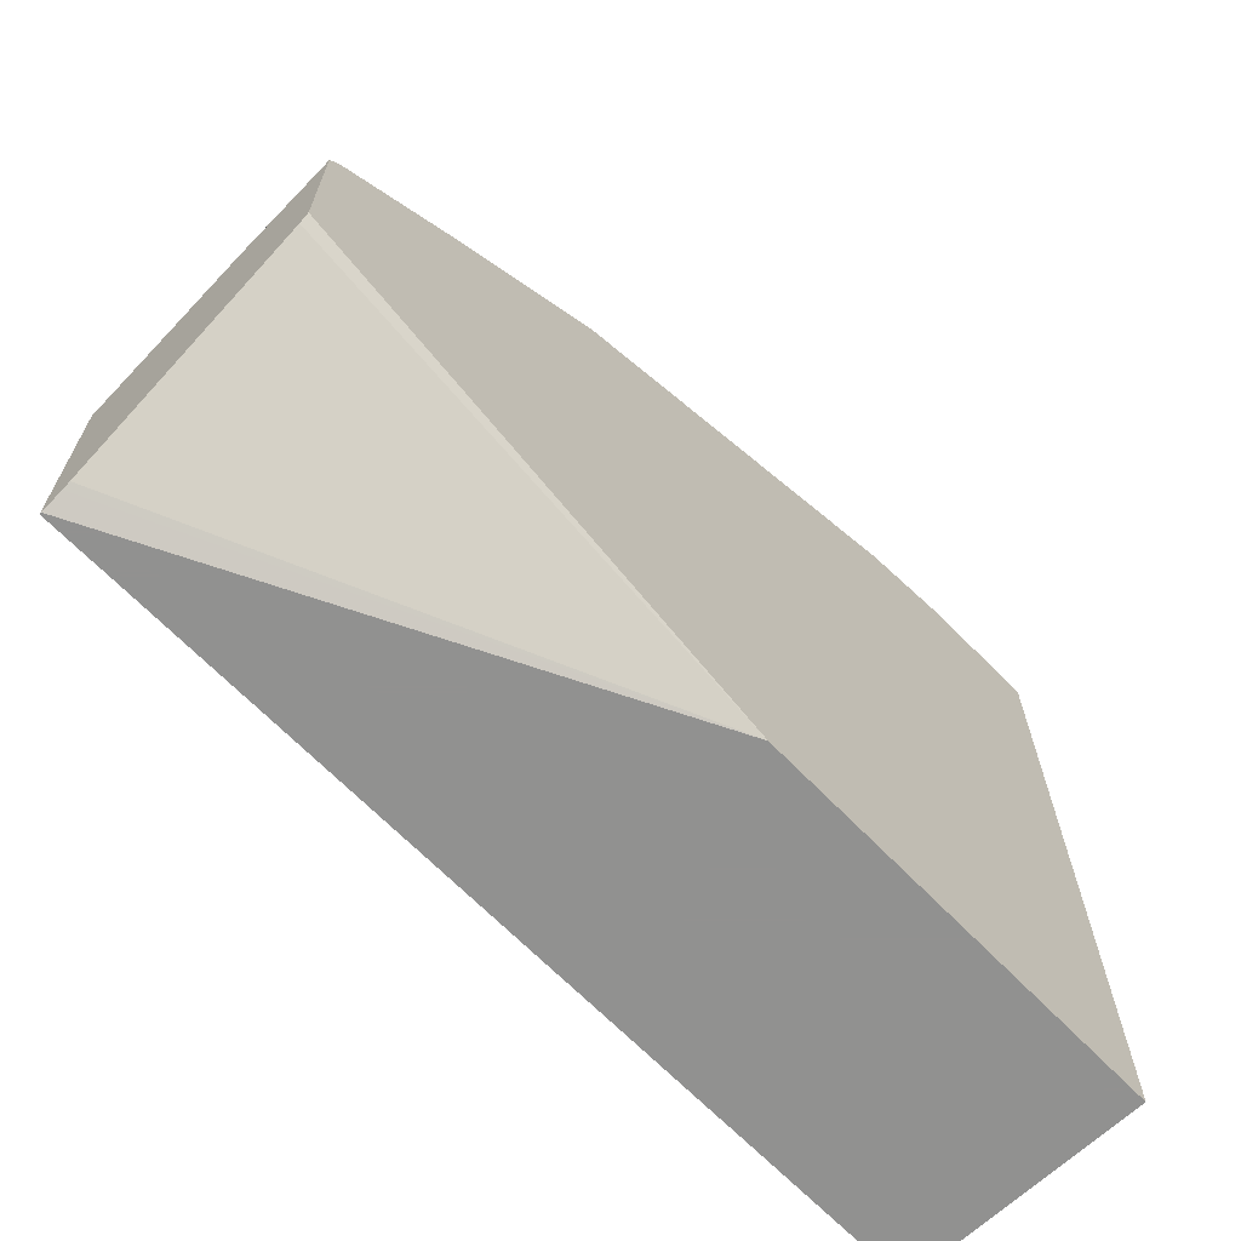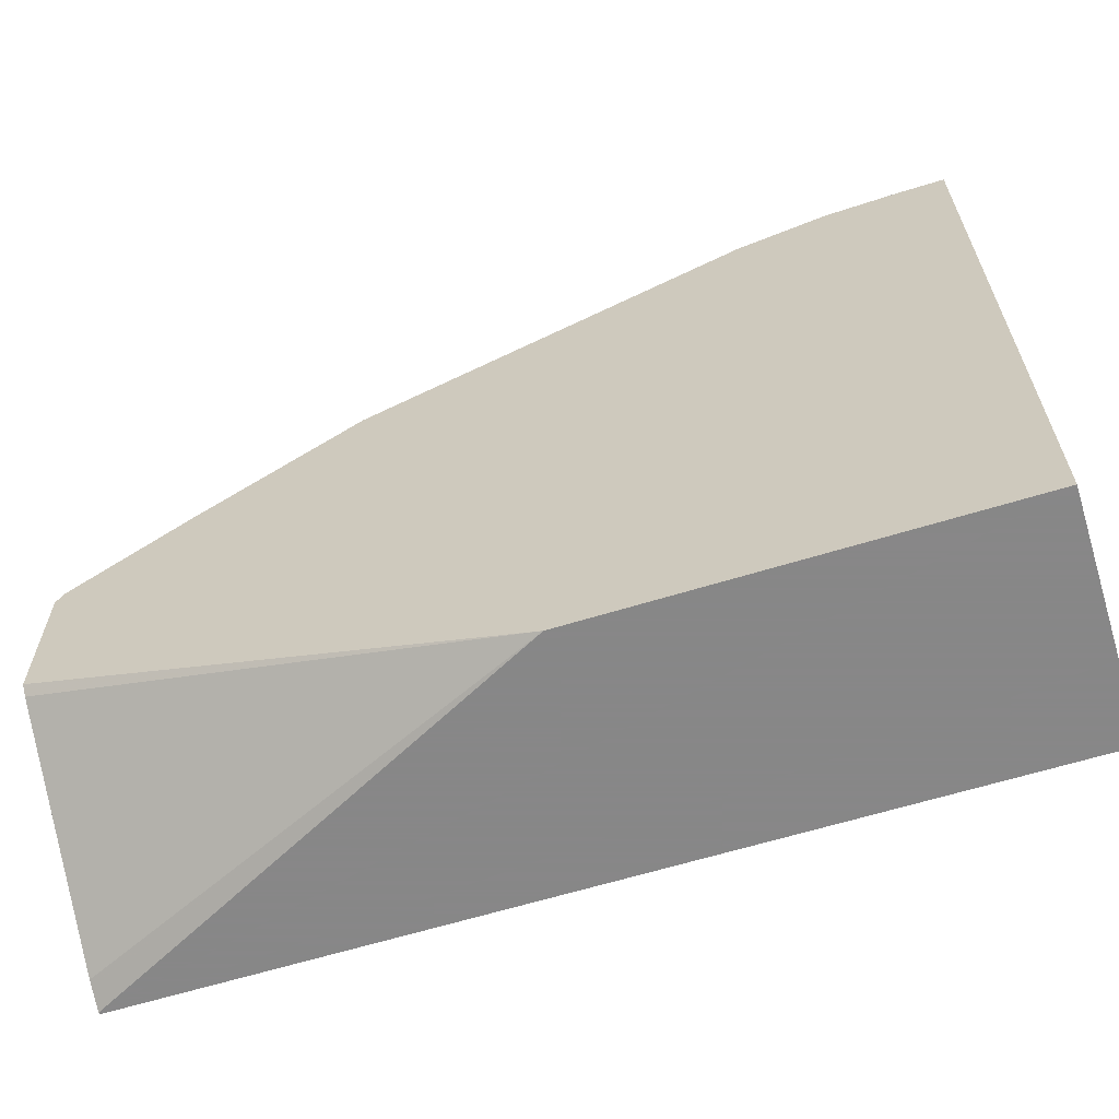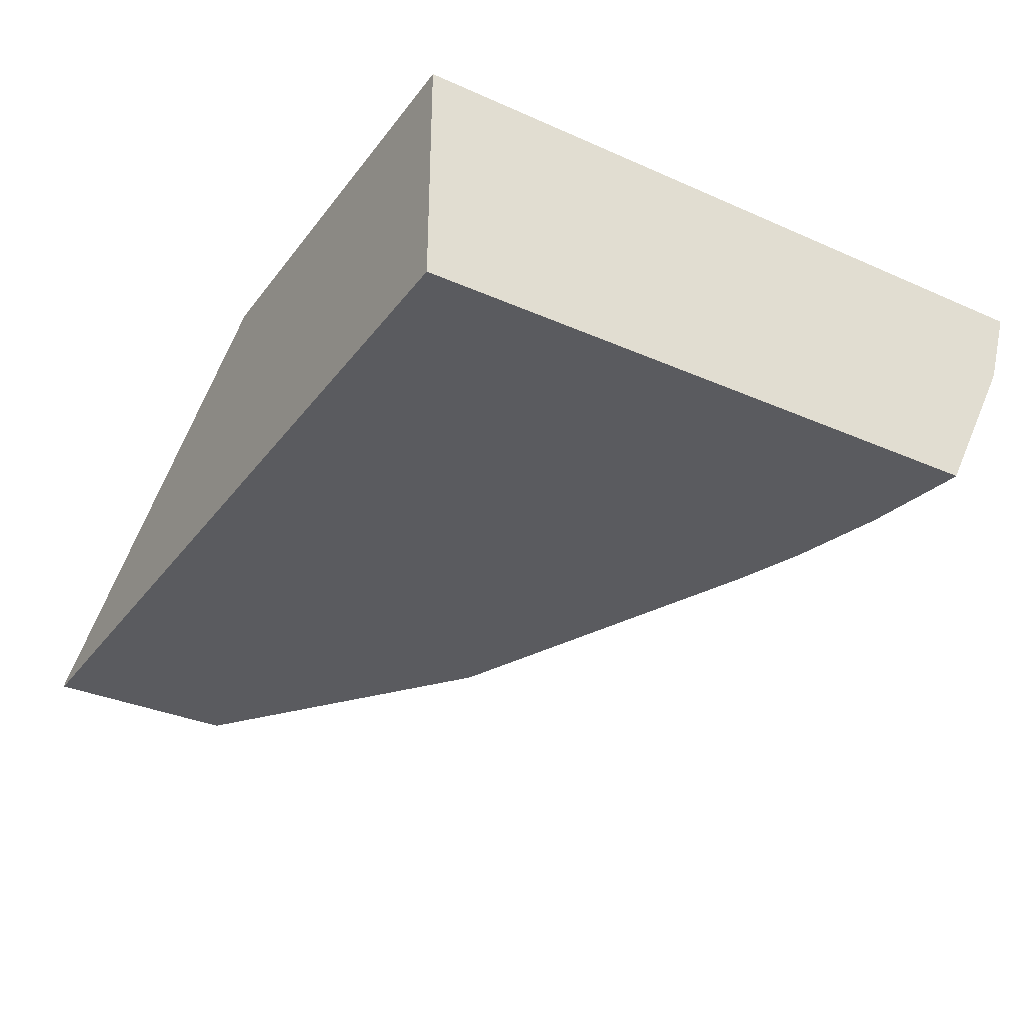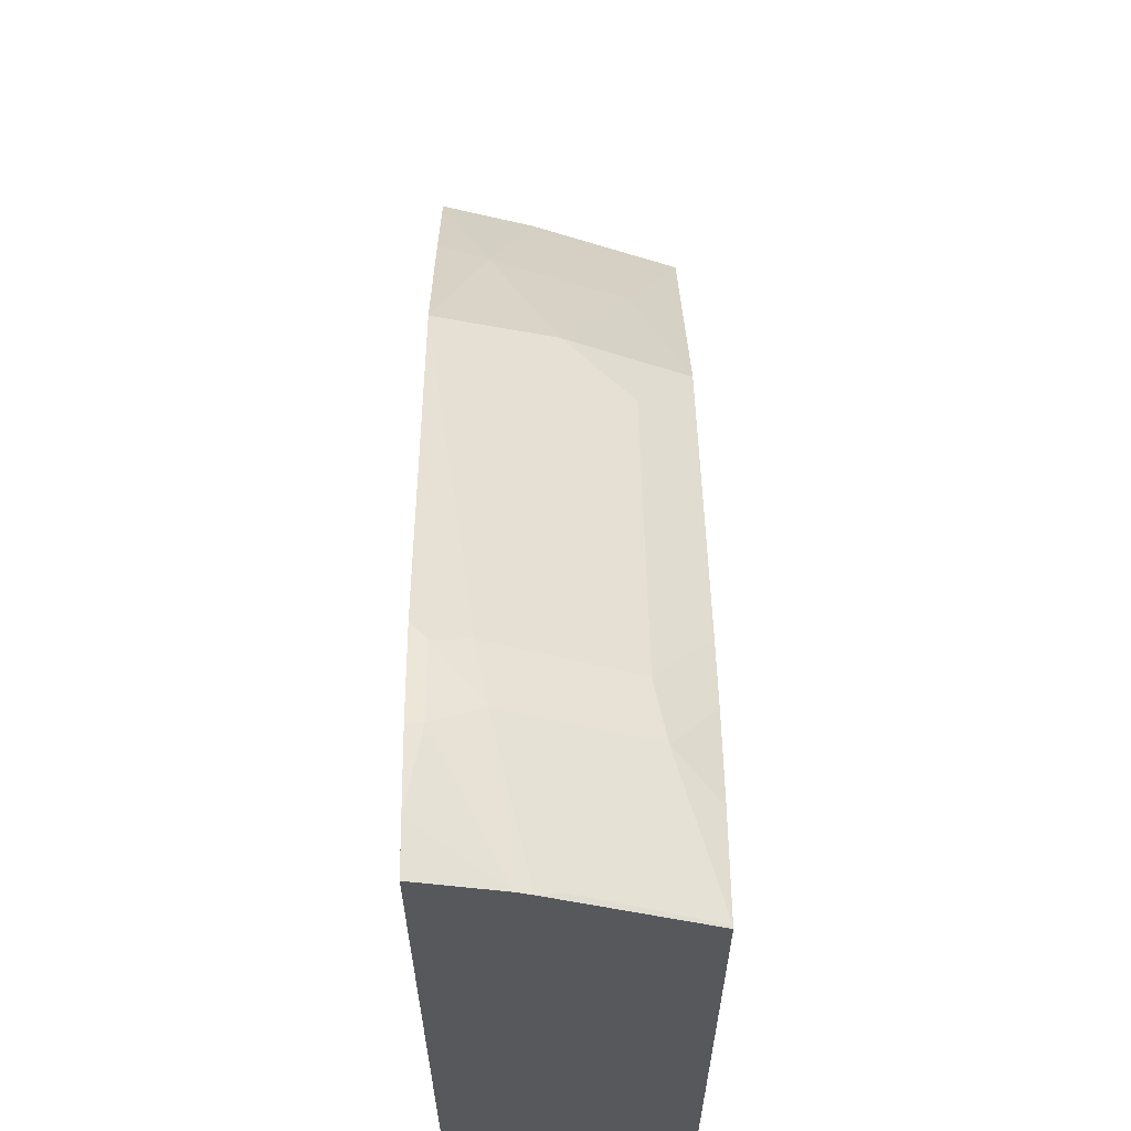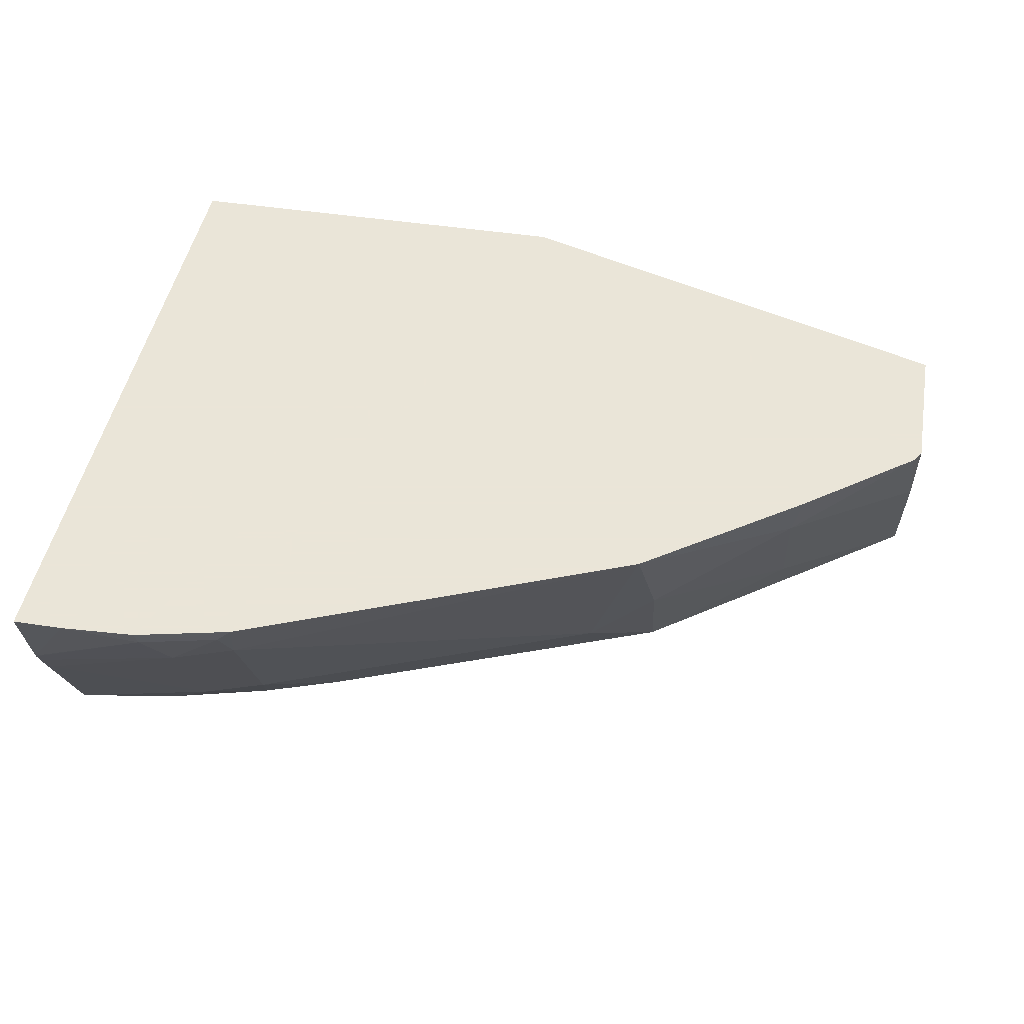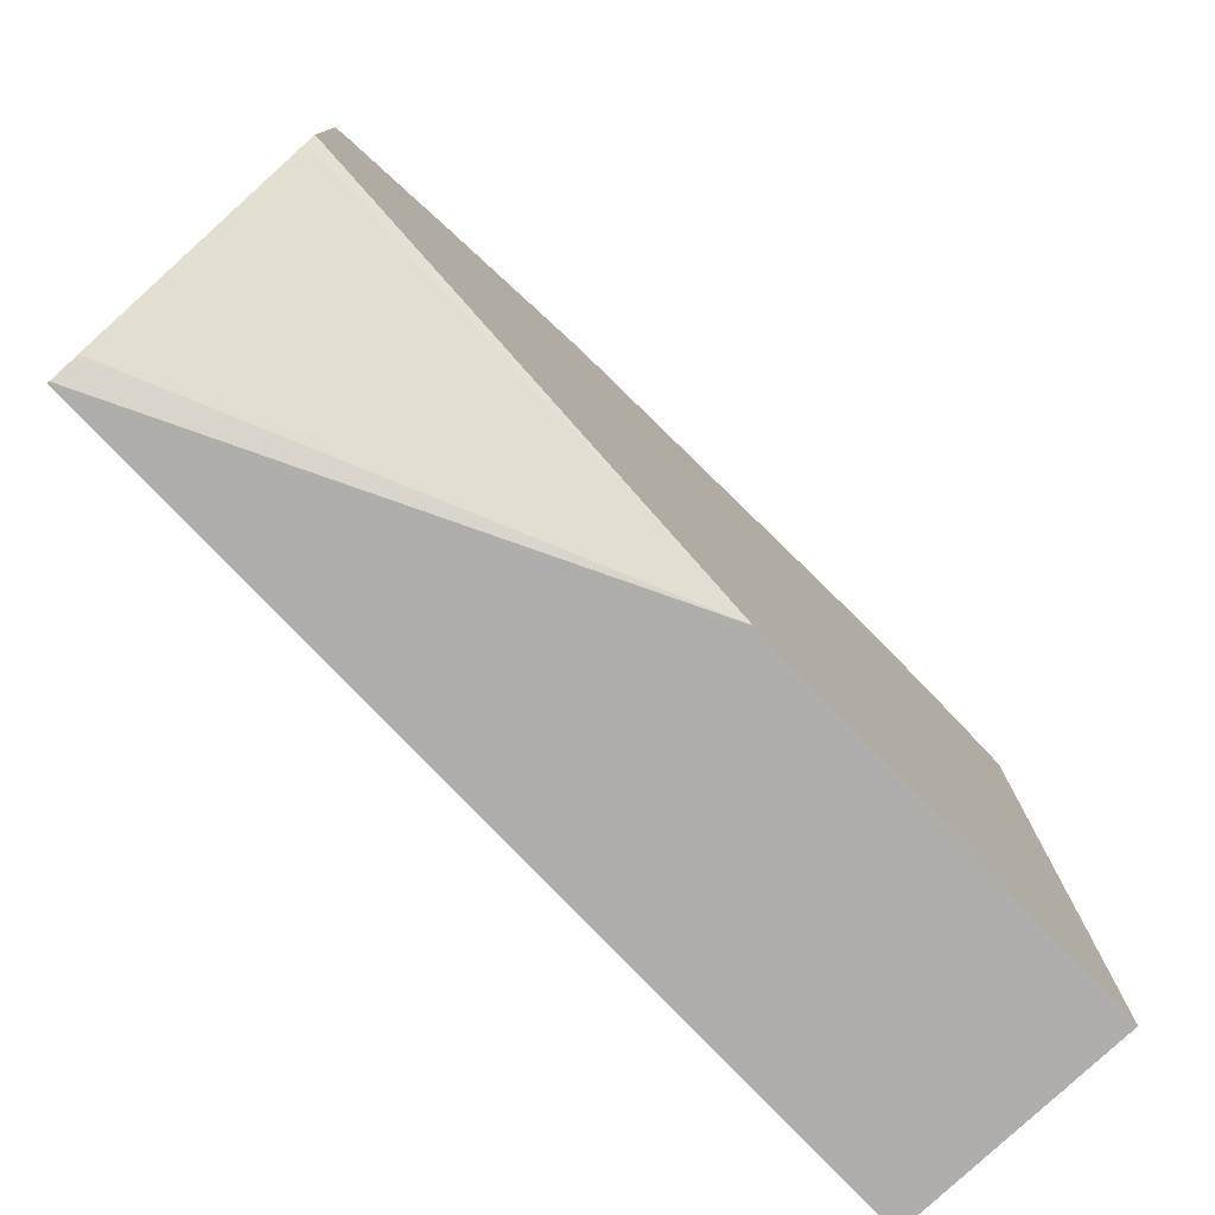
<metadata>
{"format":"obj","ext":"obj","renderer":"f3d","projection":"perspective","resolution":1024,"background":"white","views":[{"elev":-66.0,"azim":133.8,"up":"+Z"},{"elev":-62.6,"azim":-162.6,"up":"+Z"},{"elev":-33.3,"azim":-121.2,"up":"+Y"},{"elev":61.5,"azim":-90.5,"up":"+Z"},{"elev":45.5,"azim":10.1,"up":"+Y"},{"elev":-77.6,"azim":133.5,"up":"+Z"}]}
</metadata>
<code>
v 0.6334 -0.06653 0.4007
v 0.6334 -0.06099 0.4035
v 0.6334 -0.06711 0.4007
v 0.494 0.004474 0.4007
v 0.6334 -0.05891 0.4046
v 0.6334 -0.06711 0.4595
v 0.3693 -0.06711 0.4007
v 0.6334 0.004474 0.4476
v 0.6334 0.002077 0.4452
v 0.3693 0.004474 0.4007
v 0.6334 -0.02265 0.4817
v 0.5947 -0.05082 0.4981
v 0.553 -0.06711 0.5205
v 0.3693 -0.06711 0.5815
v 0.6334 0.004474 0.4915
v 0.3693 0.004474 0.6122
v 0.6311 0.004474 0.4953
v 0.5947 -0.01017 0.5184
v 0.554 -0.0305 0.5388
v 0.5337 -0.05082 0.5388
v 0.4321 -0.05082 0.5794
v 0.4514 -0.06711 0.5611
v 0.3693 -0.02361 0.6032
v 0.3701 -0.06711 0.5815
v 0.3841 0.004474 0.6122
v 0.3693 -0.0194 0.6051
v 0.5977 0.004474 0.5213
v 0.5498 0.004474 0.5563
v 0.4321 -0.01017 0.5998
v 0.4134 -0.05421 0.5828
v 0.4287 -0.06711 0.569
v 0.3693 -0.02011 0.6048
v 0.3711 -0.0305 0.5998
v 0.4134 -0.01356 0.6032
v 0.4005 -0.06711 0.5764
v 0.4067 -4.26e-06 0.6099
v 0.4061 0.004474 0.611
v 0.434 0.004474 0.6049
v 0.4295 -4.26e-06 0.6049
v 0.429 0.004474 0.606
f 21 29 30
f 17 27 18
f 20 29 21
f 20 28 29
f 19 28 20
f 18 28 19
f 18 27 28
f 13 20 21
f 14 24 23
f 13 21 22
f 13 19 20
f 12 19 13
f 12 18 19
f 11 18 12
f 11 17 18
f 16 26 25
f 21 30 31
f 28 38 29
f 23 24 33
f 11 15 17
f 36 39 38
f 34 39 36
f 32 34 36
f 30 35 31
f 30 34 33
f 29 34 30
f 21 31 22
f 29 39 34
f 26 32 36
f 25 26 36
f 25 36 37
f 24 30 33
f 24 35 30
f 23 34 32
f 23 33 34
f 29 38 39
f 7 16 10
f 3 31 35
f 7 32 26
f 3 13 22
f 3 6 13
f 2 4 5
f 1 4 2
f 1 10 4
f 1 7 10
f 1 3 7
f 1 6 3
f 1 11 6
f 1 15 11
f 1 8 15
f 1 9 8
f 1 5 9
f 1 2 5
f 36 38 40
f 3 22 31
f 3 35 24
f 3 24 14
f 3 14 7
f 7 23 32
f 7 14 23
f 6 12 13
f 6 11 12
f 4 15 8
f 4 17 15
f 4 27 17
f 7 26 16
f 4 28 27
f 4 40 38
f 4 37 40
f 4 25 37
f 4 16 25
f 4 10 16
f 4 9 5
f 4 8 9
f 4 38 28
f 36 40 37

</code>
